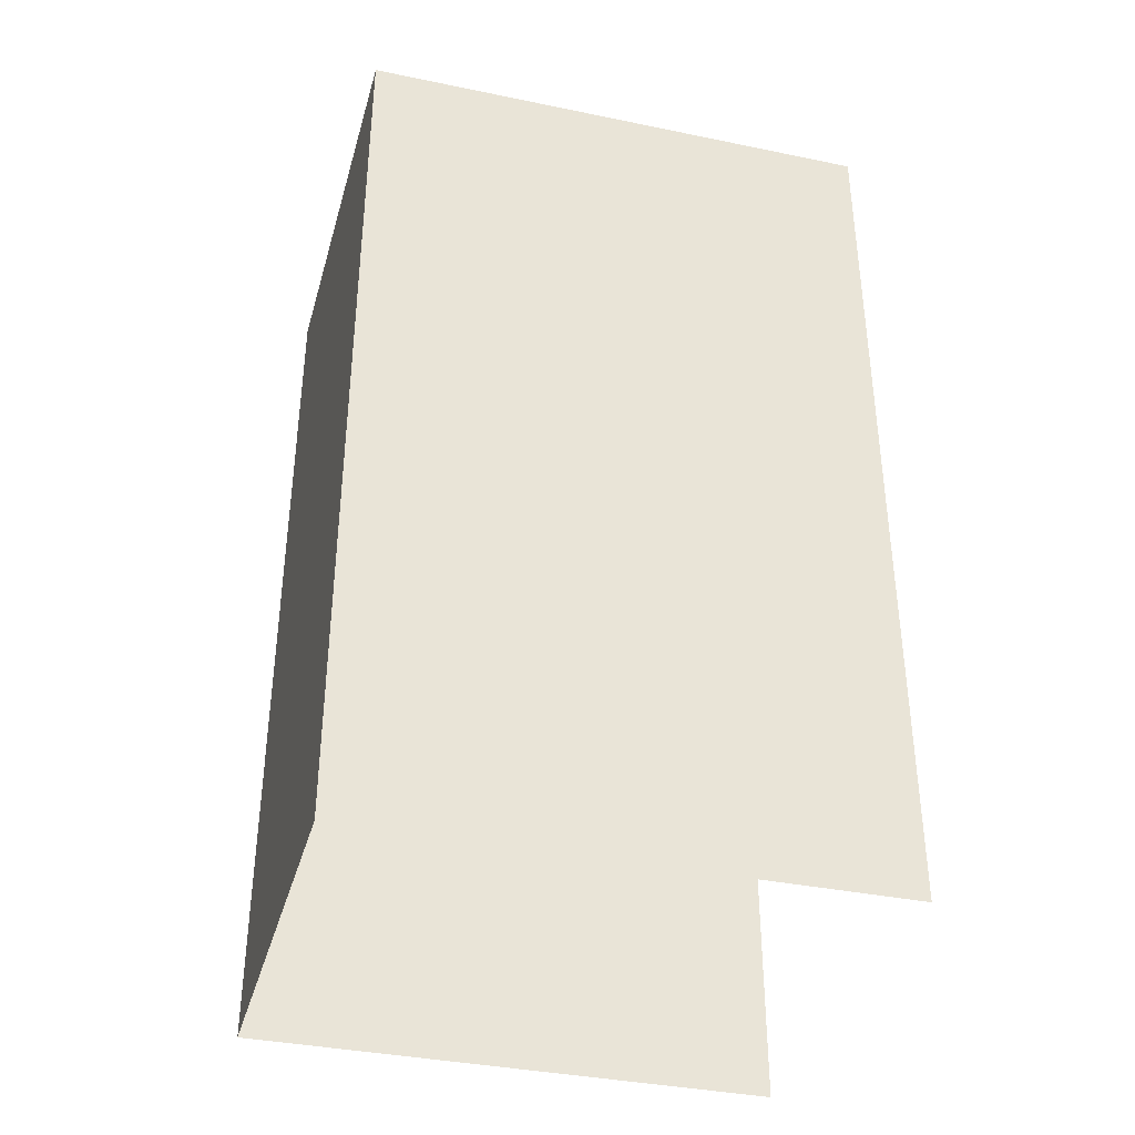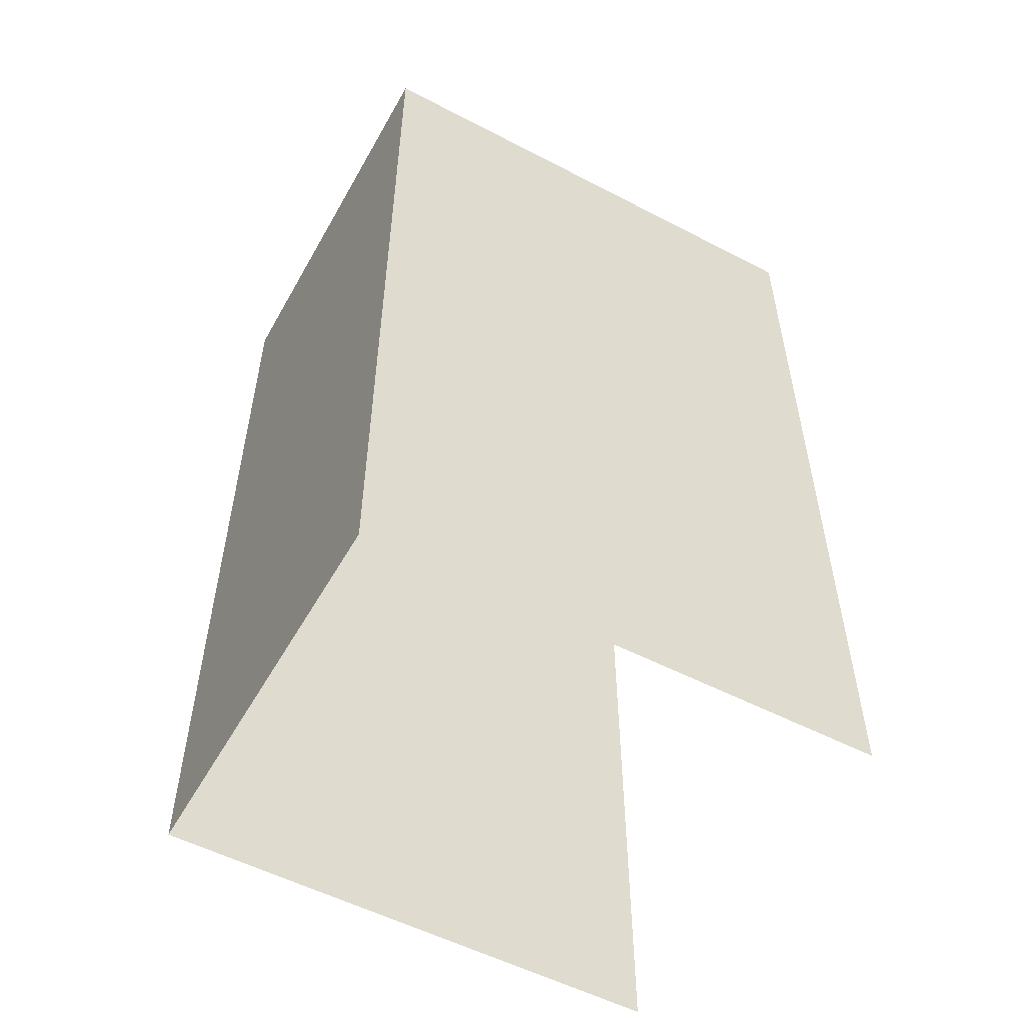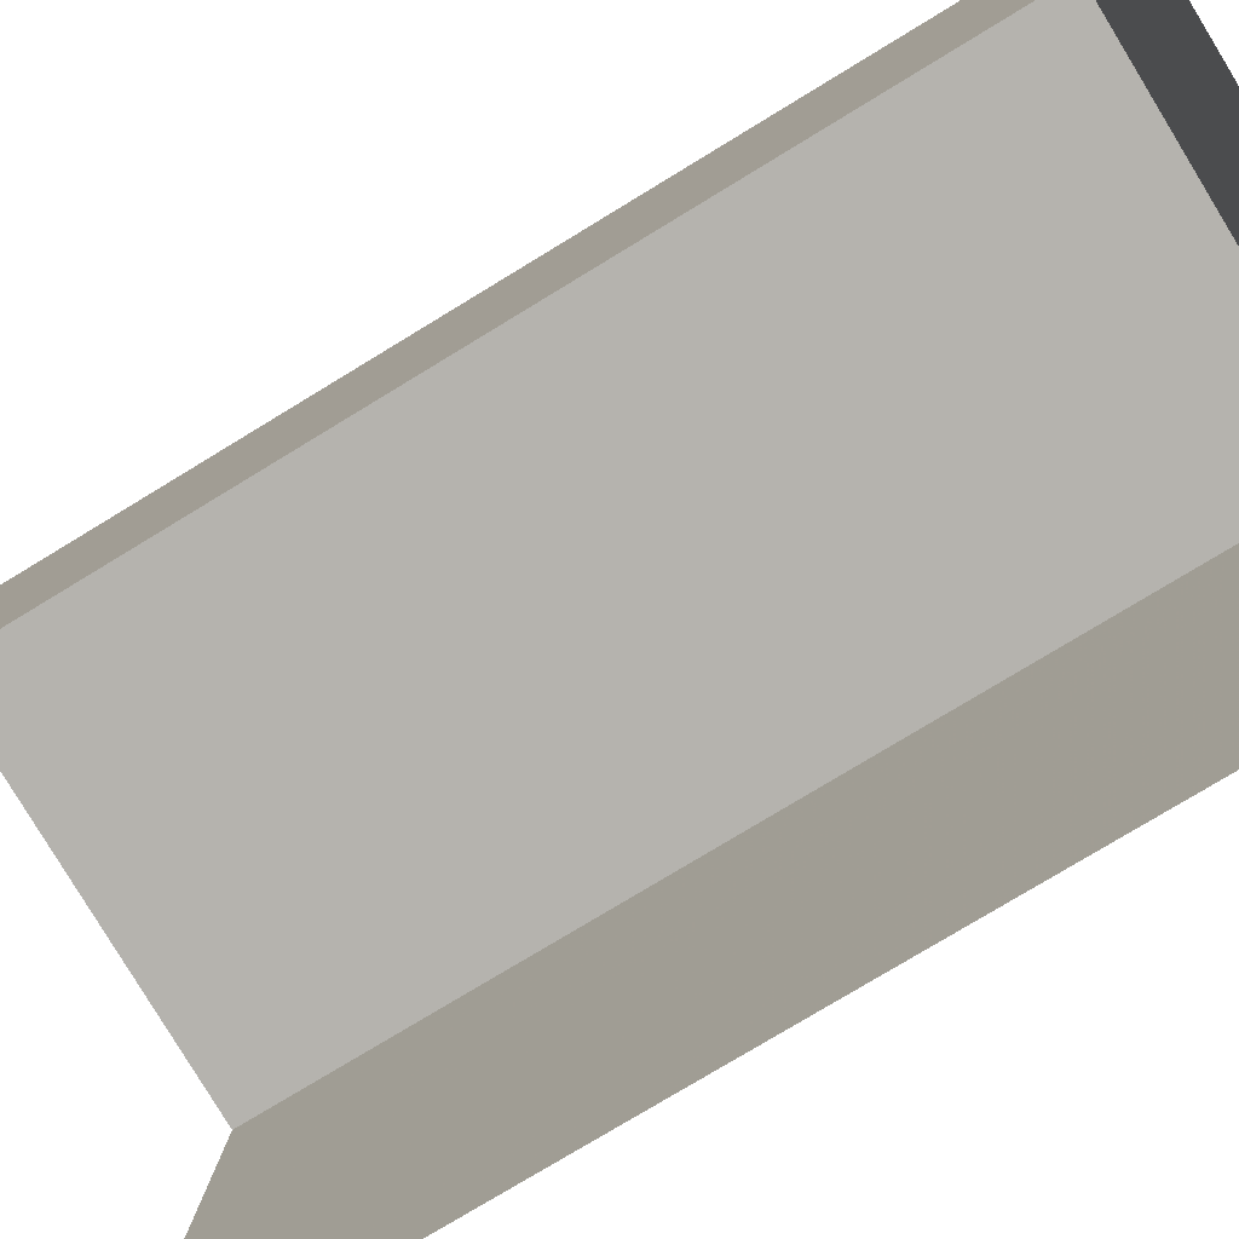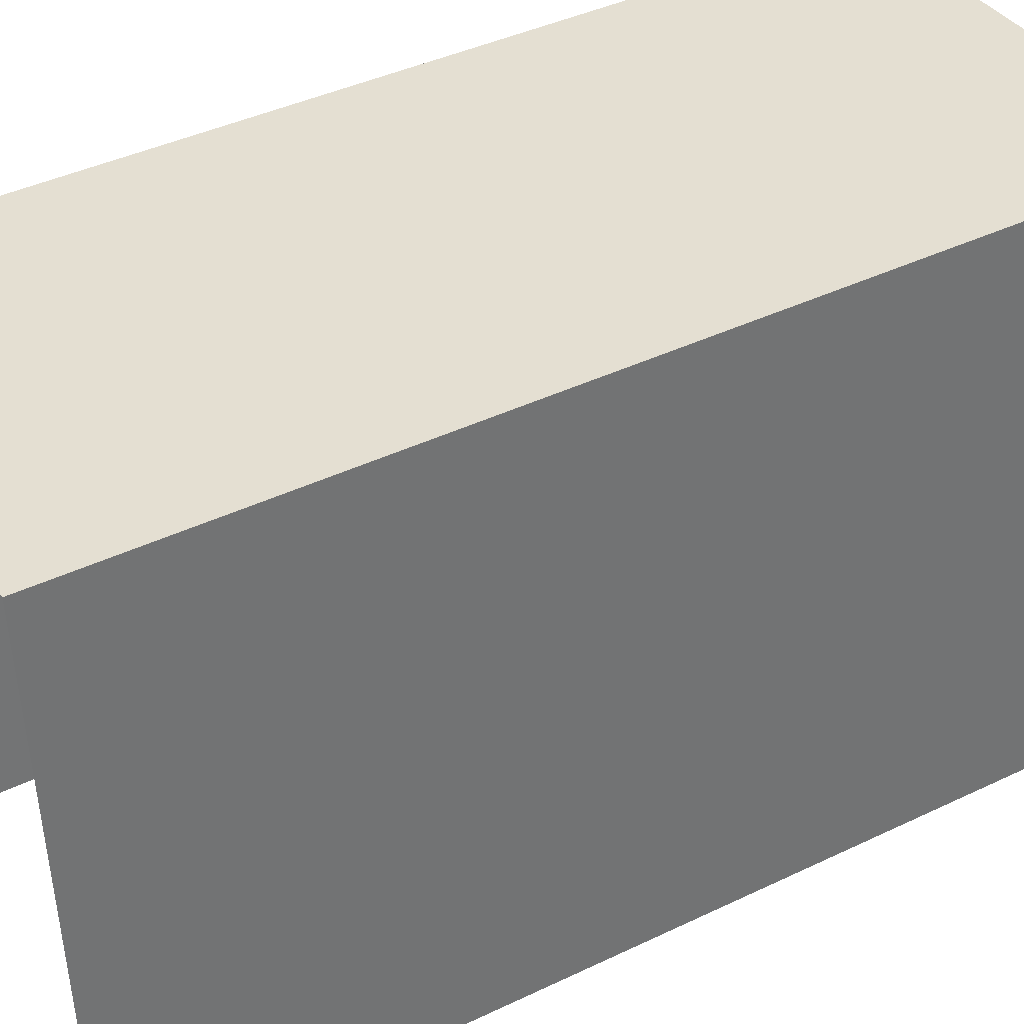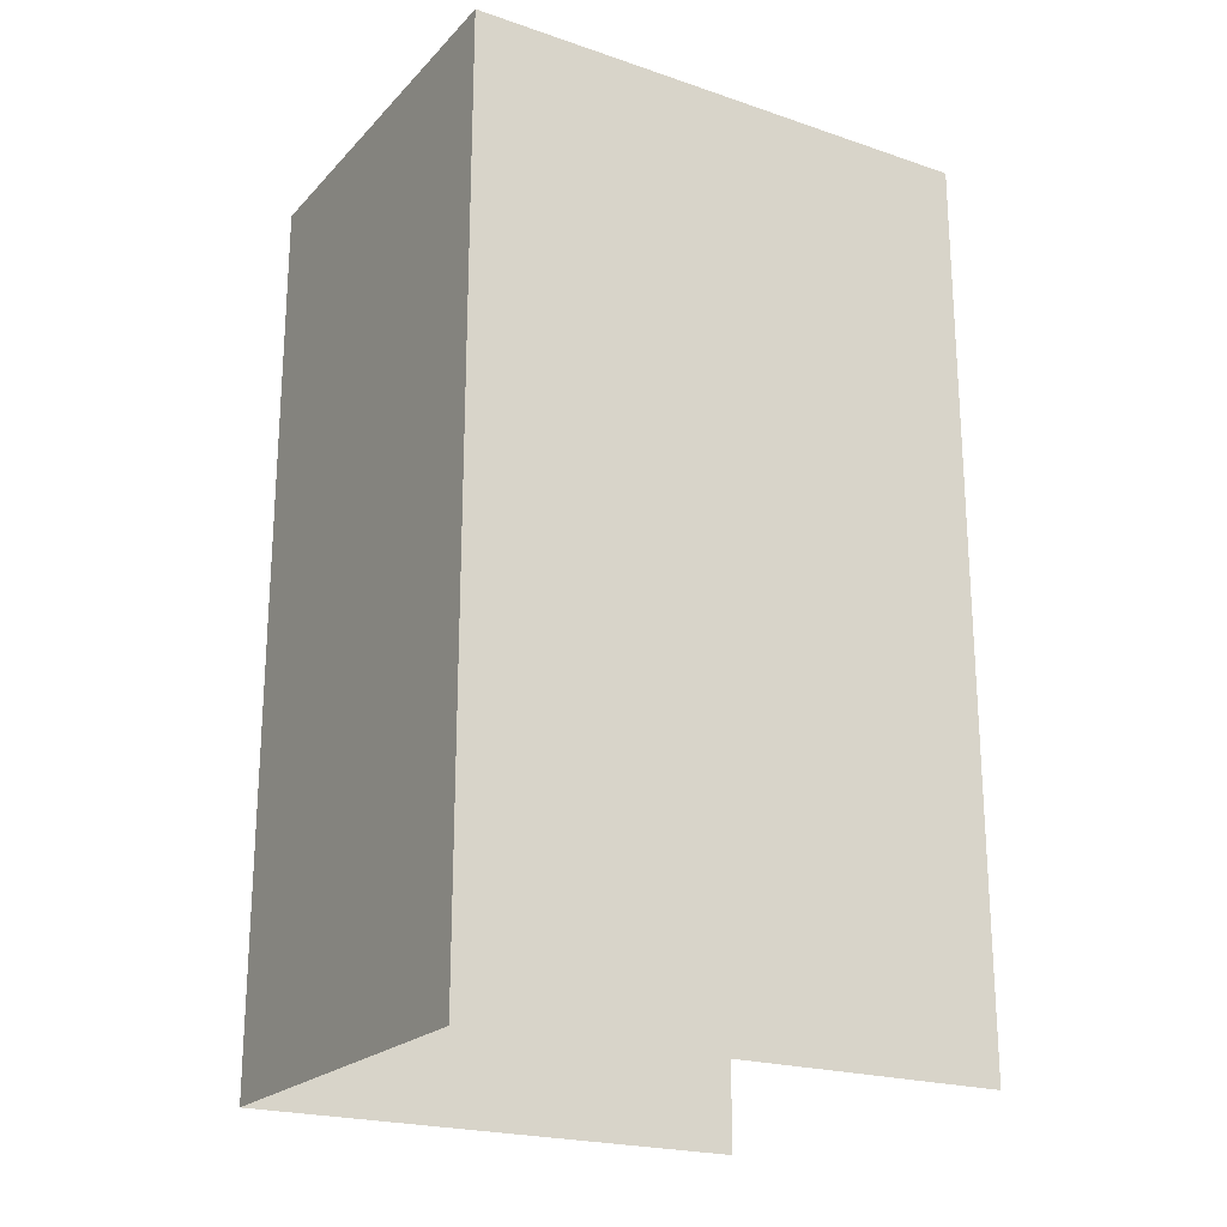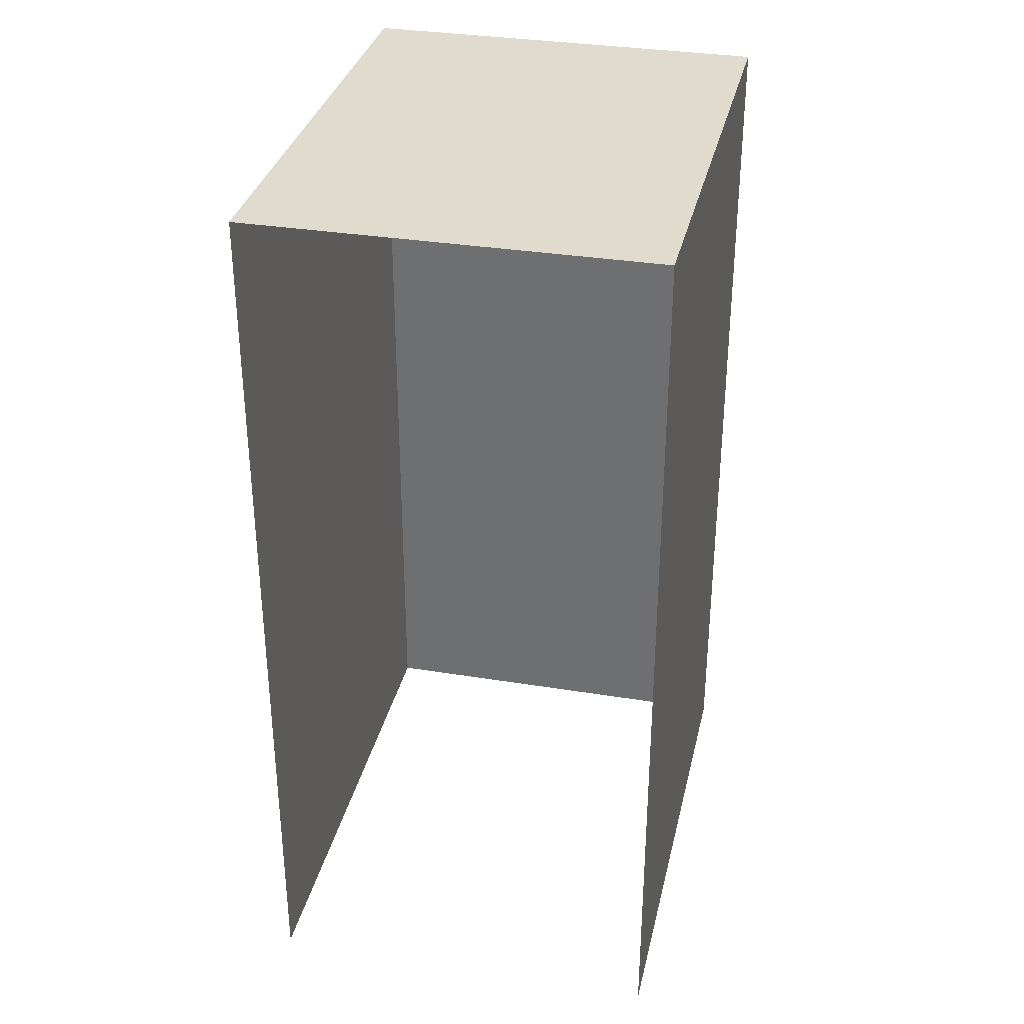
<metadata>
{"format":"obj","ext":"obj","renderer":"f3d","projection":"perspective","resolution":1024,"background":"white","views":[{"elev":-37.5,"azim":-108.5,"up":"+Z"},{"elev":-53.9,"azim":-122.6,"up":"+Z"},{"elev":-77.2,"azim":-58.6,"up":"+Y"},{"elev":40.5,"azim":-120.6,"up":"+Y"},{"elev":-21.7,"azim":-124.4,"up":"+Z"},{"elev":33.3,"azim":9.3,"up":"+Z"}]}
</metadata>
<code>
v -2.251e+05 -1.269e+05 15.83
v -2.251e+05 -1.269e+05 15.83
v -2.251e+05 -1.269e+05 15.83
v -2.251e+05 -1.269e+05 15.83
v -2.251e+05 -1.269e+05 22.08
v -2.251e+05 -1.269e+05 22.08
v -2.251e+05 -1.269e+05 22.08
v -2.251e+05 -1.269e+05 22.08
f 1 2 3
f 4 1 3
f 7 3 2
f 8 7 2
f 5 6 7
f 8 5 7
f 7 4 3
f 7 6 4
f 6 1 4
f 6 5 1
f 5 2 1
f 5 8 2

</code>
